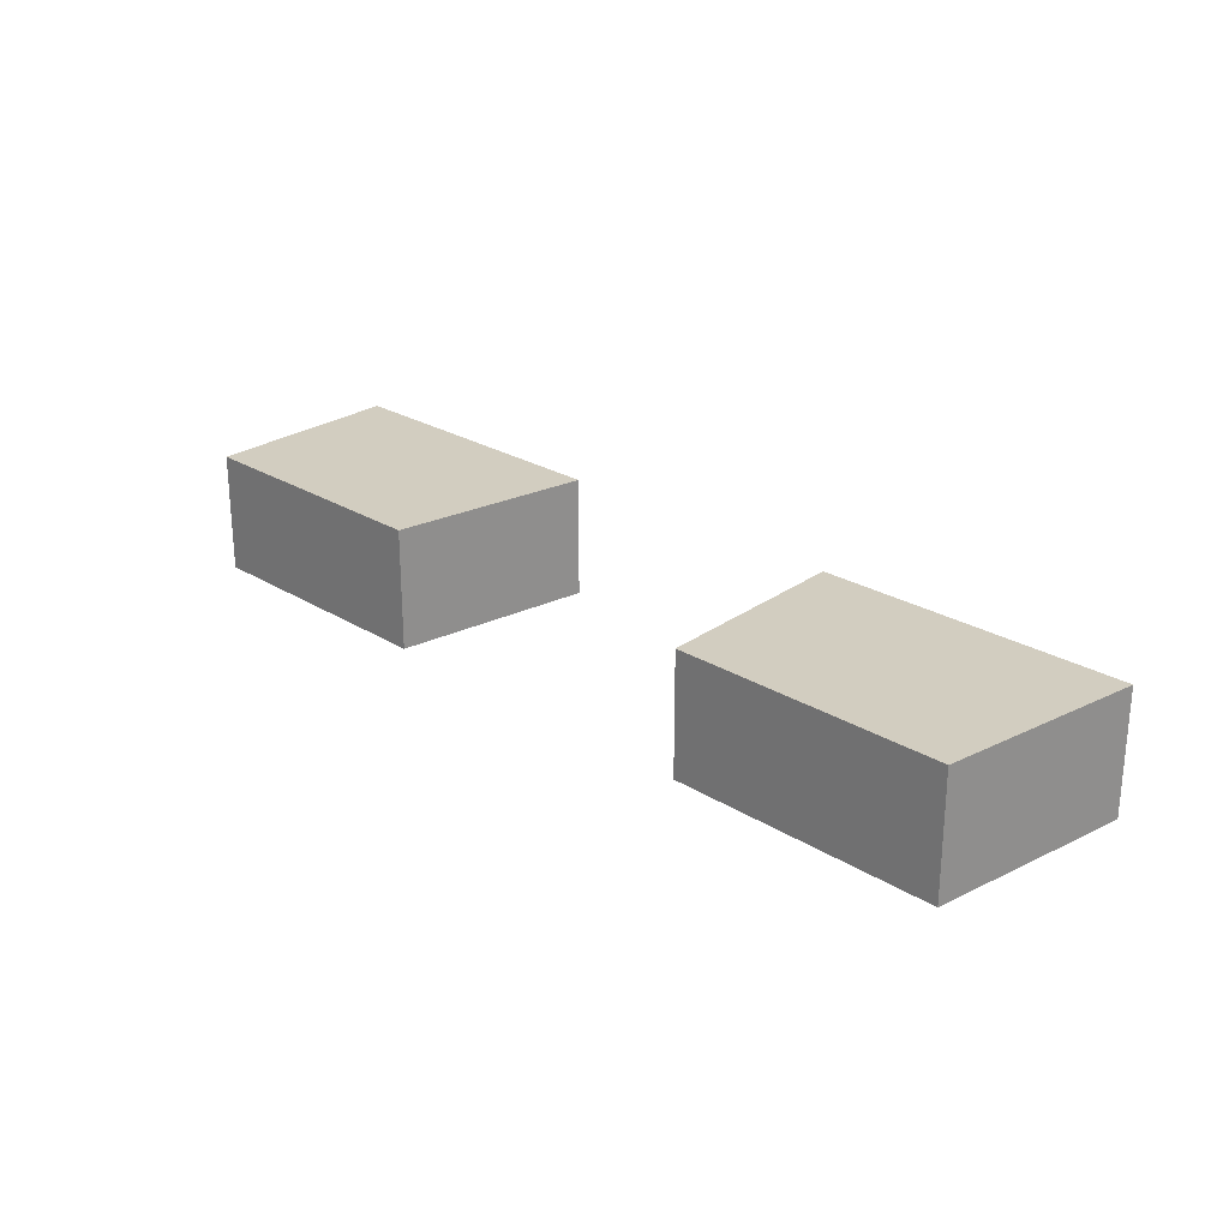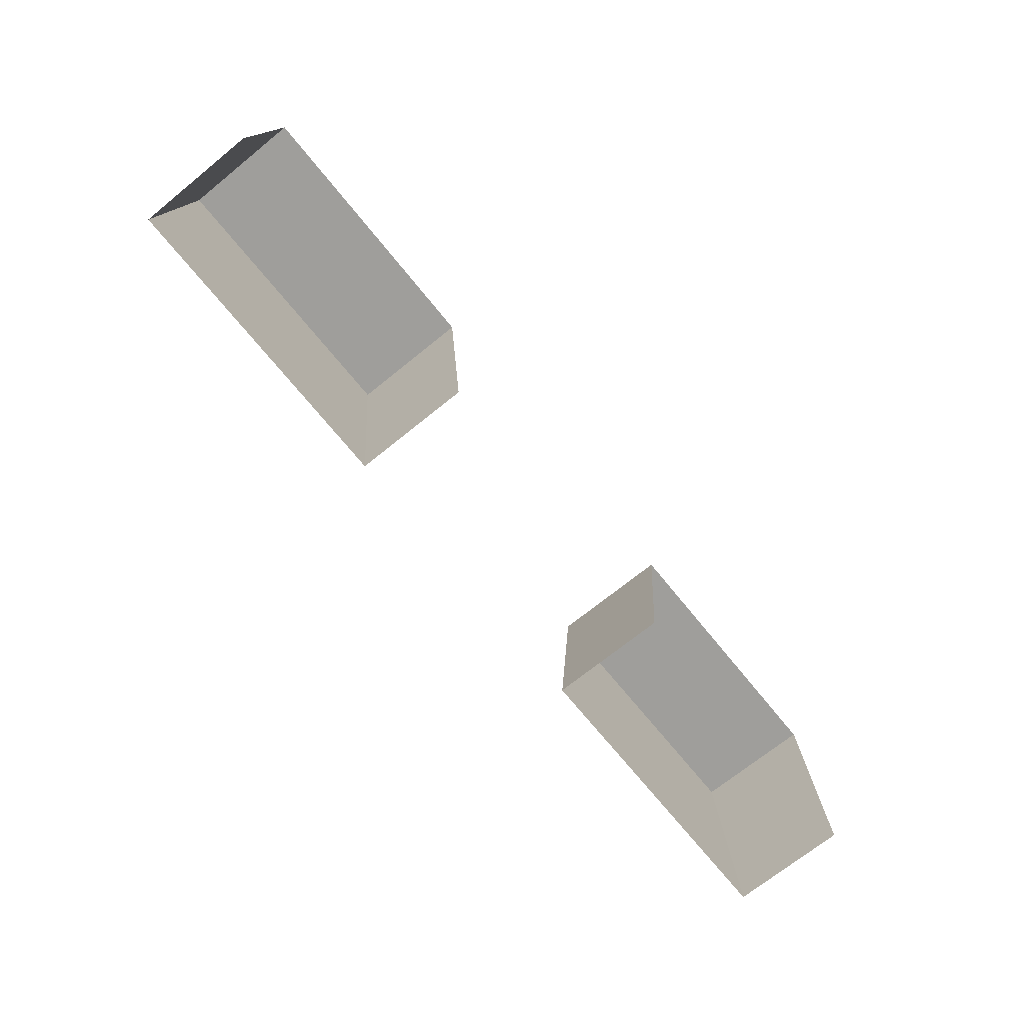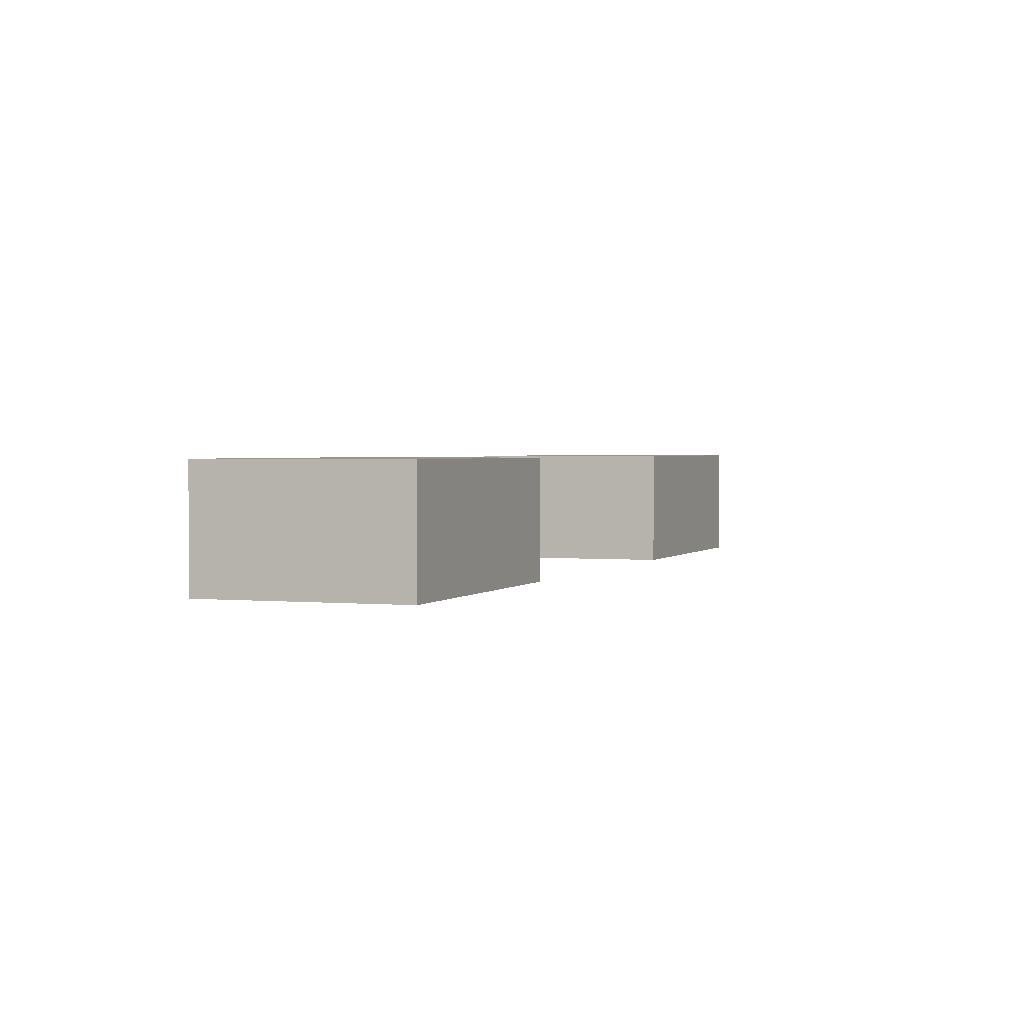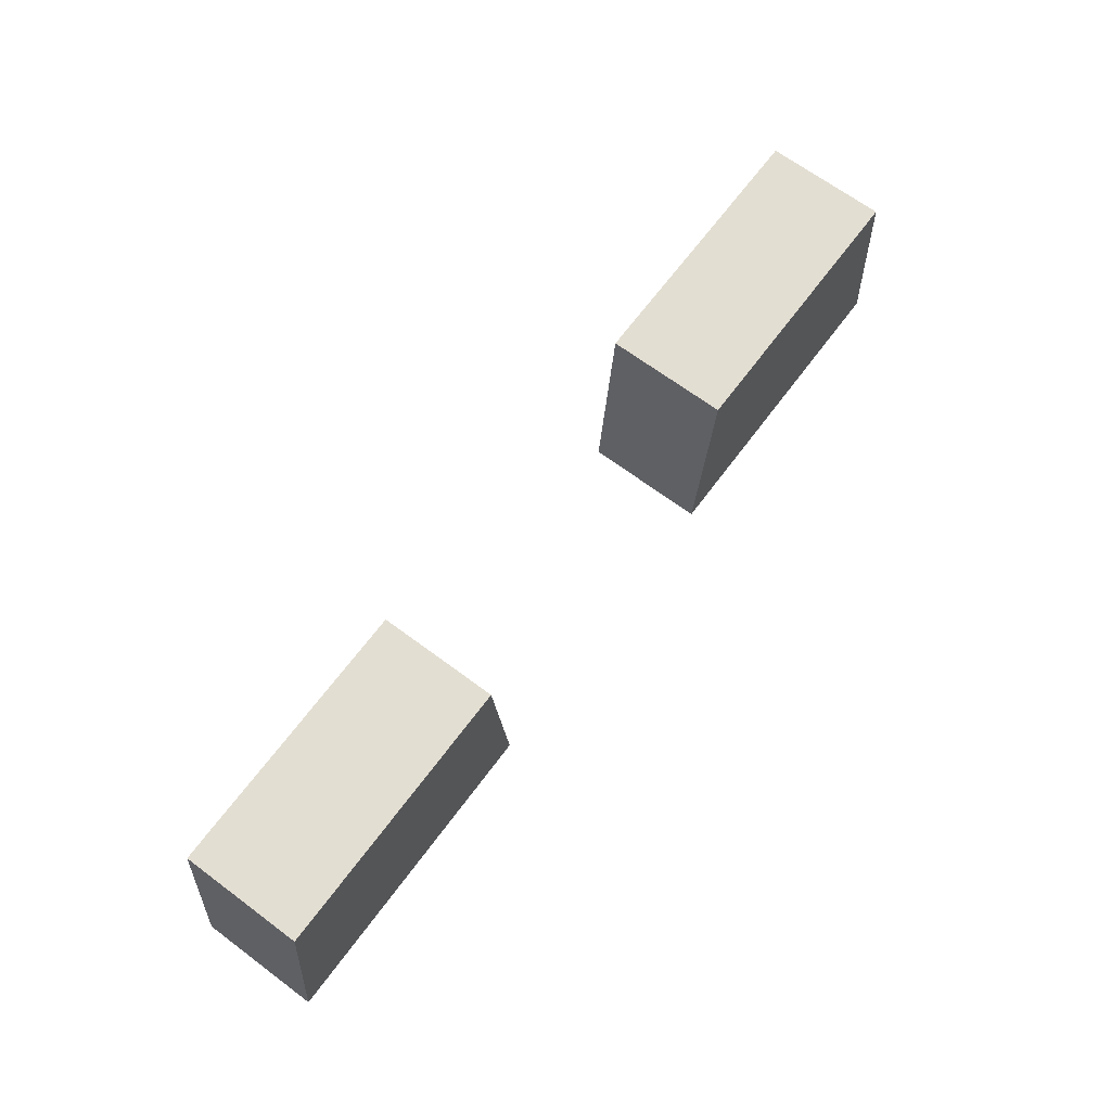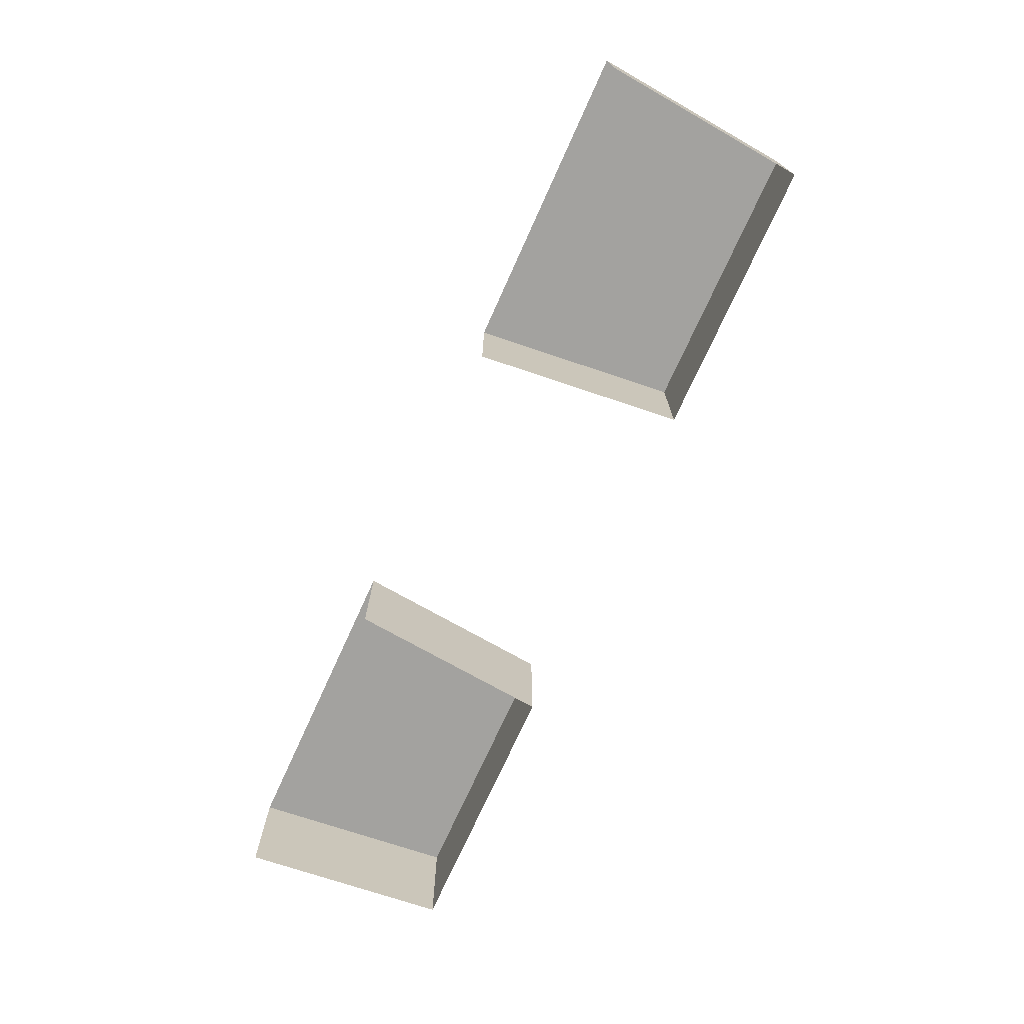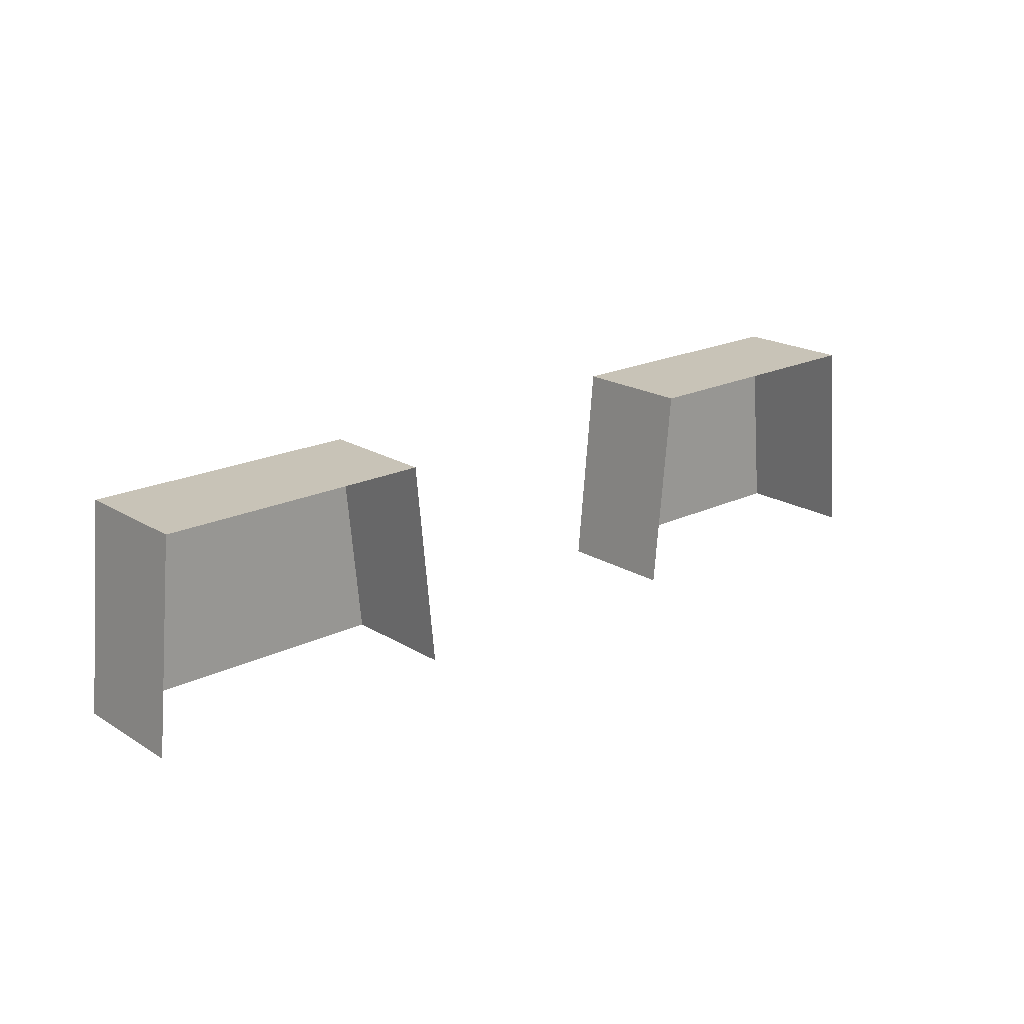
<metadata>
{"format":"obj","ext":"obj","renderer":"f3d","projection":"perspective","resolution":1024,"background":"white","views":[{"elev":24.4,"azim":-134.3,"up":"+Z"},{"elev":-70.8,"azim":129.0,"up":"+Y"},{"elev":2.1,"azim":112.7,"up":"+Z"},{"elev":67.5,"azim":-53.3,"up":"+Y"},{"elev":-72.4,"azim":65.8,"up":"+Z"},{"elev":19.8,"azim":138.2,"up":"+Y"}]}
</metadata>
<code>
g Object27
v -4.401 -0.0004272 -4.862
v -4.401 -0.0004272 4.862
v -2.764 16.79 4.862
v -2.764 16.79 -4.862
v 21 -0.0004272 4.862
v 21 -0.0004272 -4.862
v 19.4 16.79 -4.862
v 19.4 16.79 4.862
v -2.764 16.79 -4.862
v -2.764 16.79 4.862
v 19.4 16.79 4.862
v 19.4 16.79 -4.862
v -2.764 16.79 4.862
v -4.401 -0.0004272 4.862
v 21 -0.0004272 4.862
v 19.4 16.79 4.862
v -55.17 -0.0004272 -4.862
v -55.17 -0.0004272 4.862
v -53.53 16.79 4.862
v -53.53 16.79 -4.862
v -29.77 0.1354 4.862
v -29.77 0.1354 -4.862
v -31.37 16.79 -4.862
v -31.37 16.79 4.862
v -53.53 16.79 -4.862
v -53.53 16.79 4.862
v -31.37 16.79 4.862
v -31.37 16.79 -4.862
v -53.53 16.79 4.862
v -55.17 -0.0004272 4.862
v -29.77 0.1354 4.862
v -31.37 16.79 4.862
f 3 1 2
f 1 3 4
f 7 5 6
f 5 7 8
f 11 9 10
f 9 11 12
f 15 13 14
f 13 15 16
f 19 17 18
f 17 19 20
f 23 21 22
f 21 23 24
f 27 25 26
f 25 27 28
f 31 29 30
f 29 31 32

</code>
